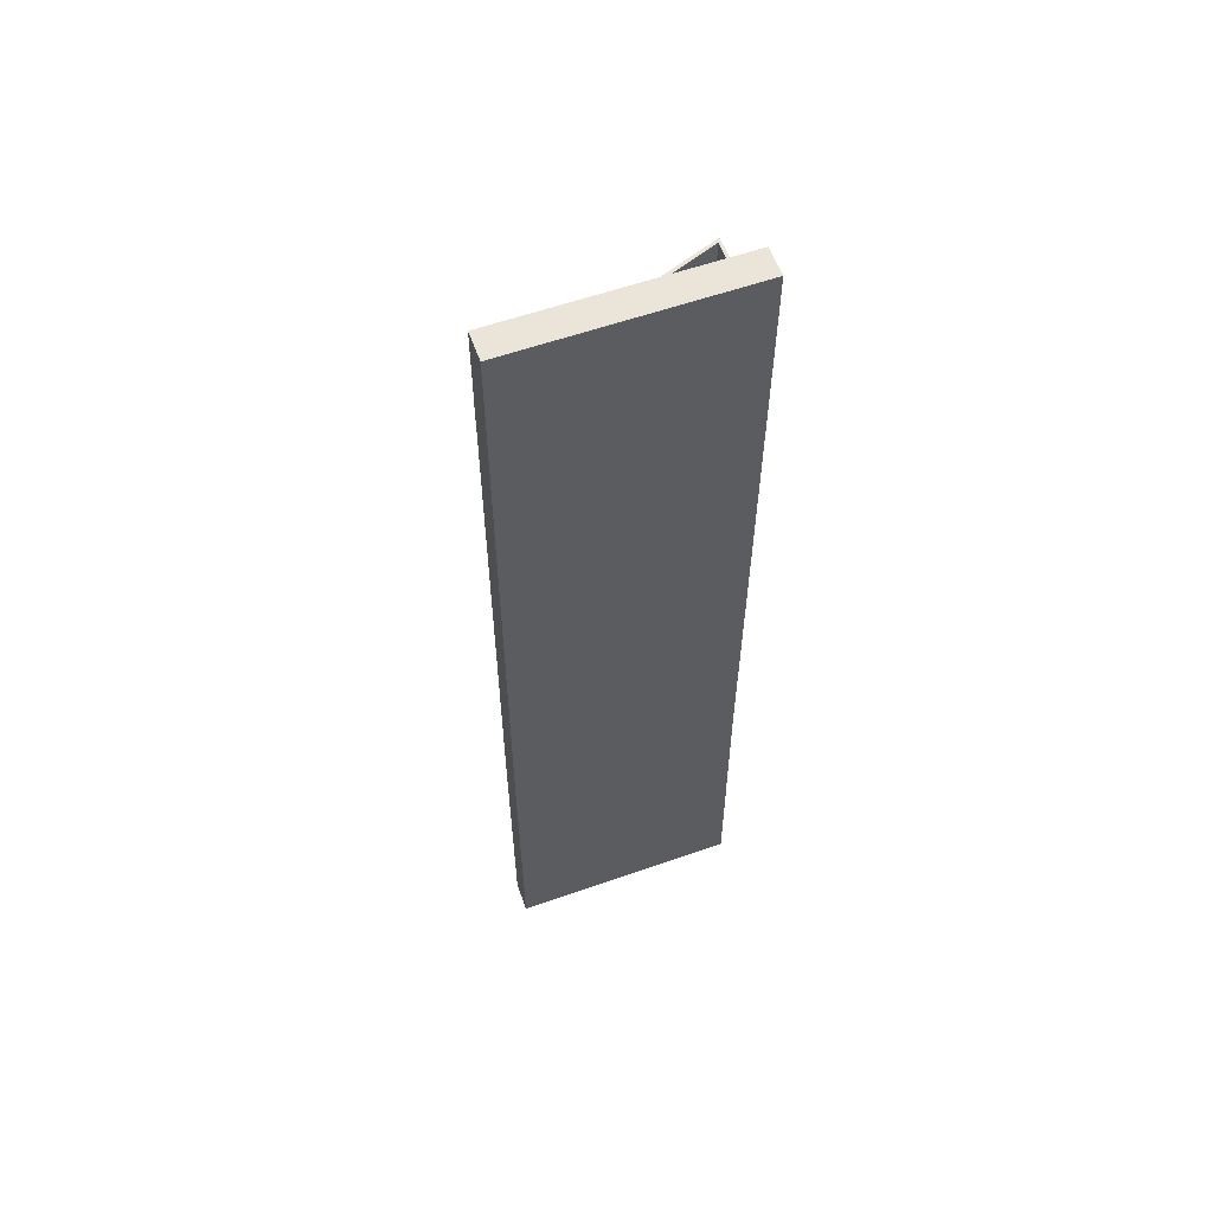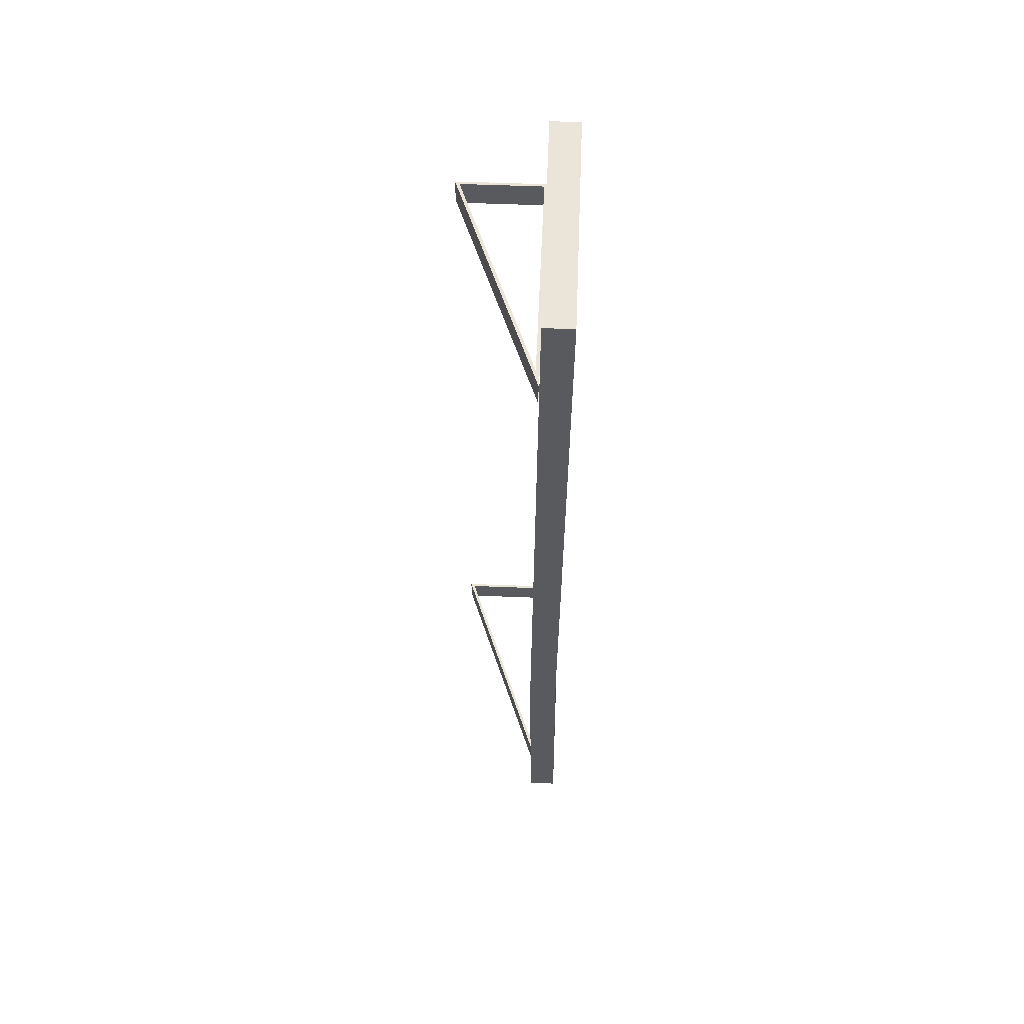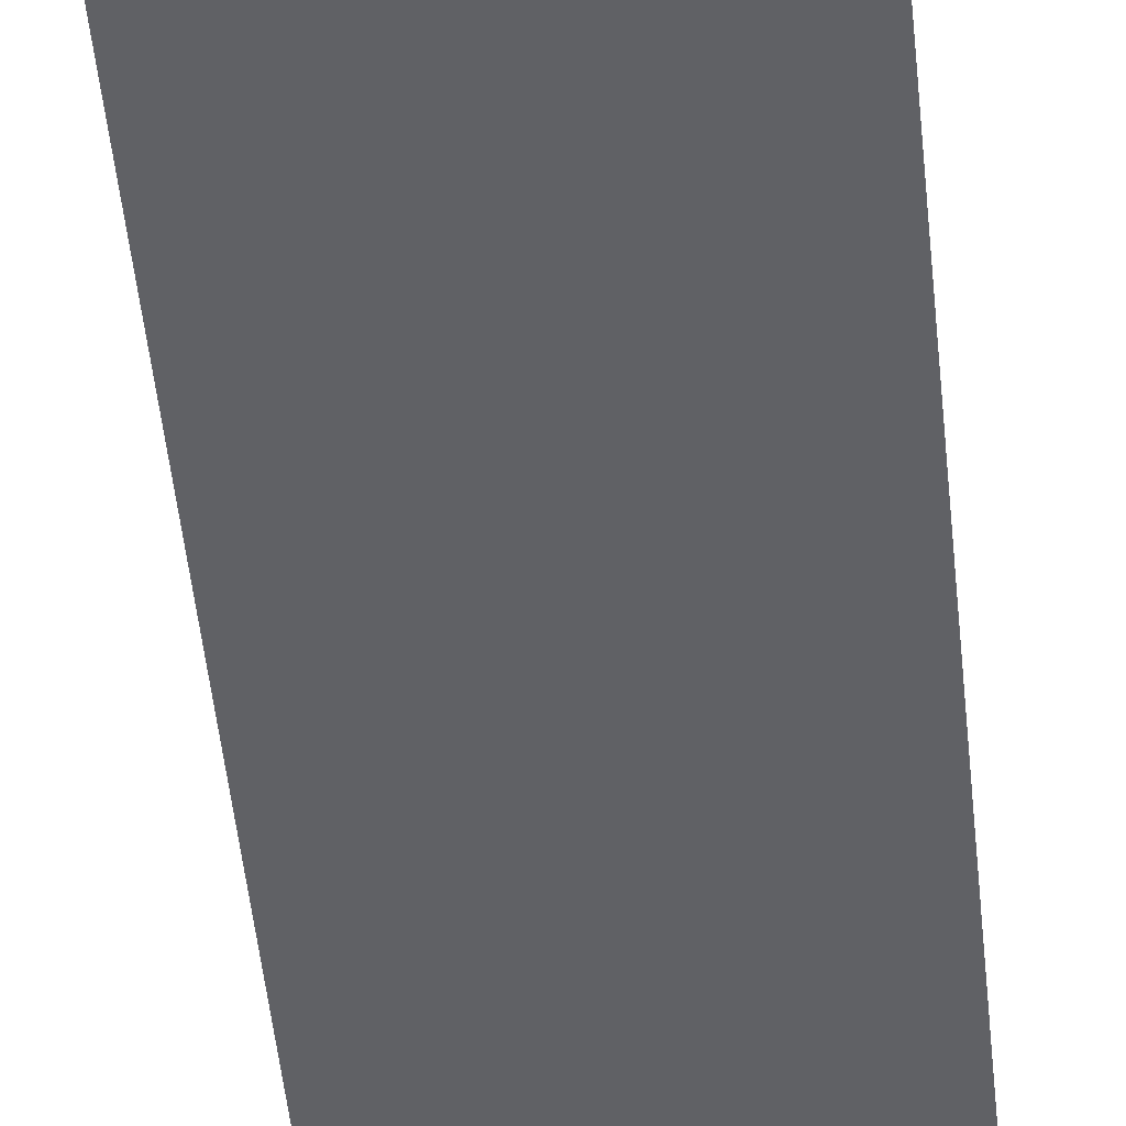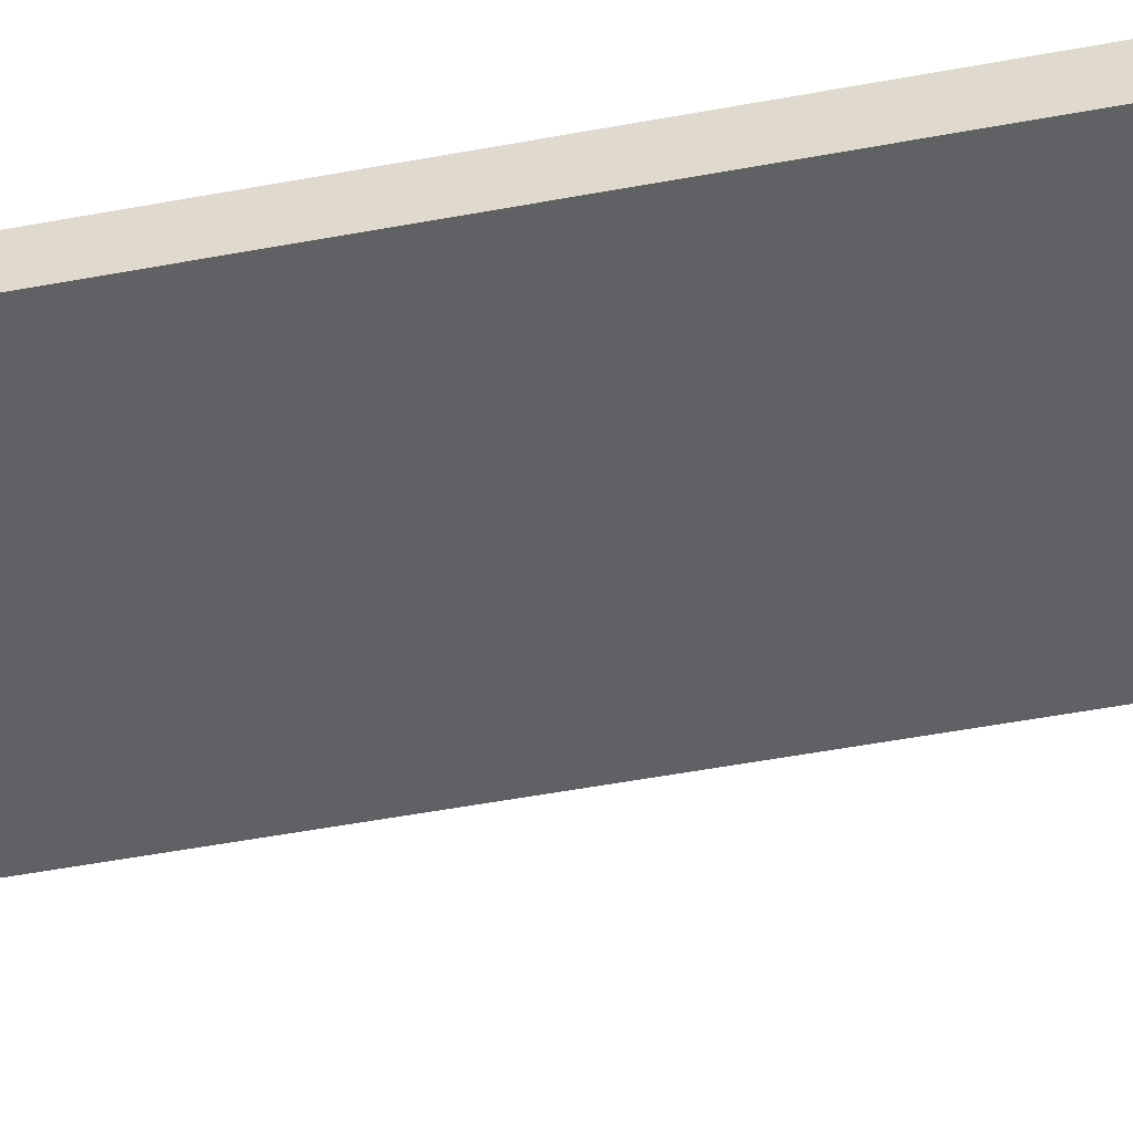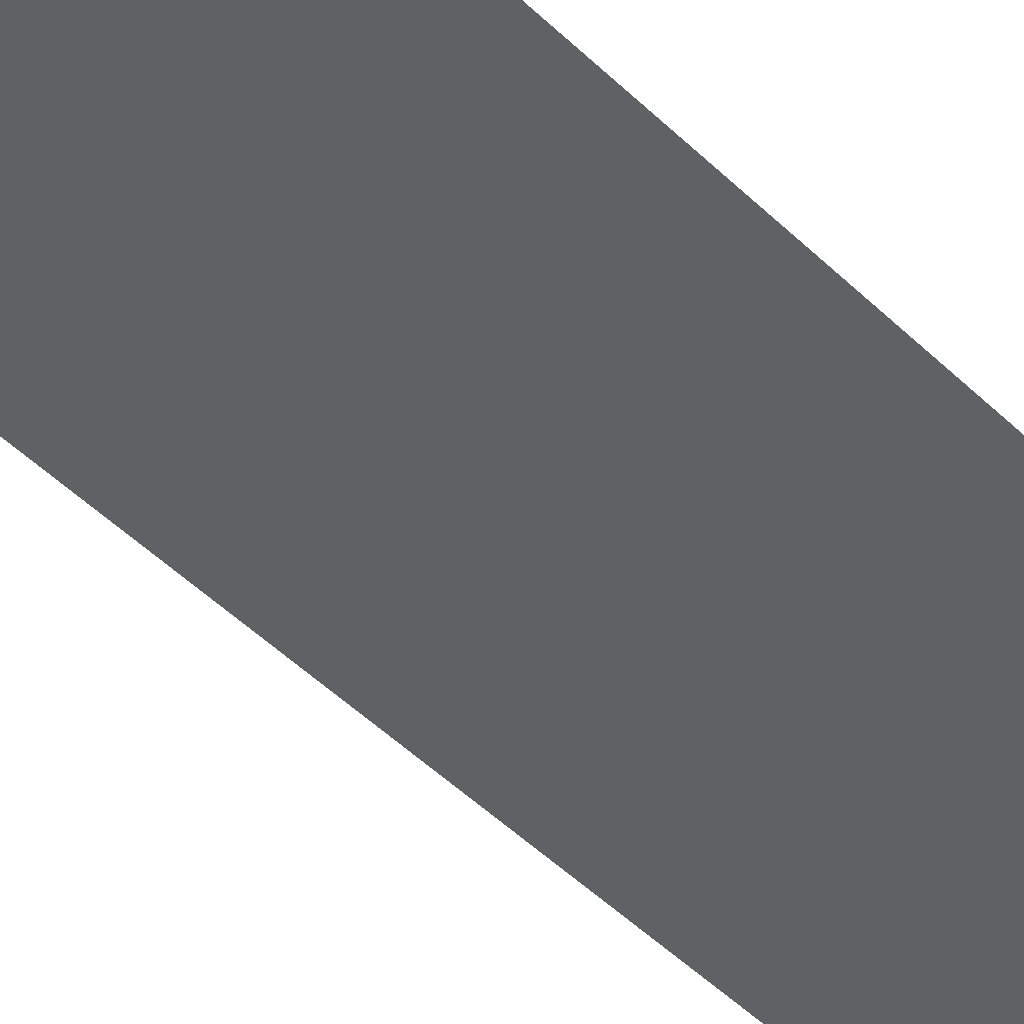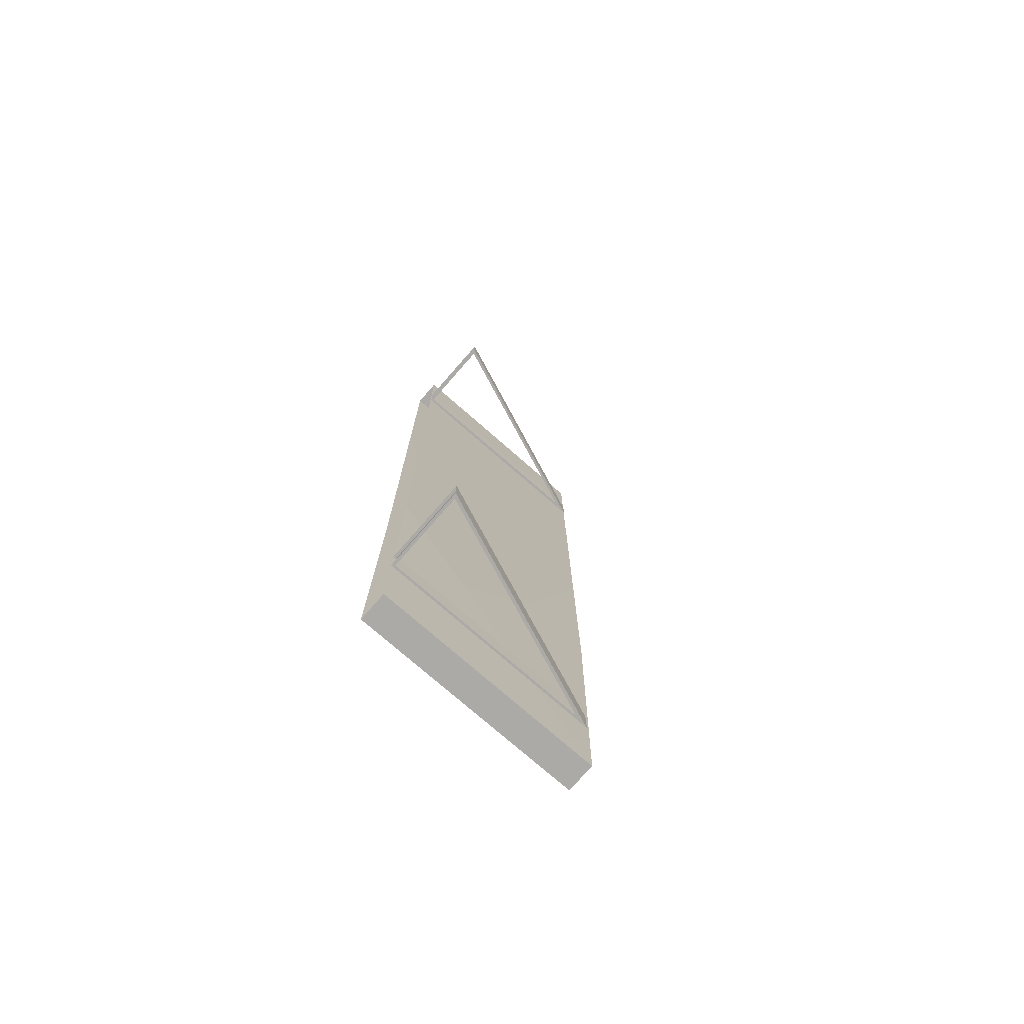
<metadata>
{"format":"obj","ext":"obj","renderer":"f3d","projection":"perspective","resolution":1024,"background":"white","views":[{"elev":58.9,"azim":160.2,"up":"+Z"},{"elev":59.0,"azim":92.3,"up":"+Z"},{"elev":-47.5,"azim":-174.5,"up":"+Y"},{"elev":-47.9,"azim":102.3,"up":"+Y"},{"elev":-49.8,"azim":-136.7,"up":"+Y"},{"elev":-75.8,"azim":-41.2,"up":"+Z"}]}
</metadata>
<code>
o WallShelf_c_LOD0_Cube.023
v 0.3276 -0.02058 0.7001
v 0.3276 0.02058 0.7001
v 0.002472 -0.02058 0.7001
v 0.002472 0.02058 0.7001
v 0.3276 -0.02058 -0.6804
v 0.3276 0.02058 -0.6804
v 0.002472 -0.02058 -0.6804
v 0.002472 0.02058 -0.6804
v 0.3276 -0.02206 0.5817
v 0.002472 -0.02058 -0.5248
v 0.002472 -0.1431 0.5817
v 0.3276 -0.02206 0.5444
v 0.3276 -0.02058 -0.5248
v 0.002472 -0.1431 0.5444
v 0.3276 -0.02058 -0.562
v 0.3276 -0.02058 -0.5248
v 0.002472 -0.1431 -0.5248
v 0.002472 -0.1431 -0.562
v 0.002472 -0.02468 -0.2686
v 0.002472 0.01648 -0.2686
v 0.3276 -0.02468 -0.2686
v 0.3276 0.01648 -0.2686
v 0.3276 -0.02058 -0.562
v 0.3036 -0.02633 0.5817
v 0.00657 -0.1369 0.5817
v 0.3036 -0.02633 0.5444
v 0.002472 -0.02058 -0.562
v 0.00657 -0.1369 0.5444
v 0.00657 -0.1369 -0.5248
v 0.3036 -0.02496 -0.5248
v 0.3036 -0.02496 -0.562
v 0.00657 -0.1369 -0.562
v 0.002472 -0.02058 0.5817
v 0.002472 -0.1431 0.5817
v 0.002472 -0.02058 0.5444
v 0.002472 -0.1431 0.5444
v 0.00657 -0.02498 0.5817
v 0.00657 -0.1369 0.5817
v 0.00657 -0.02498 0.5444
v 0.00657 -0.1369 0.5444
v 0.3276 -0.02206 0.5817
v 0.002472 -0.02058 0.5817
v 0.3276 -0.02206 0.5444
v 0.002472 -0.02058 0.5444
v 0.00657 -0.02498 0.5817
v 0.3036 -0.02633 0.5817
v 0.3036 -0.02633 0.5444
v 0.00657 -0.02498 0.5444
v 0.00657 -0.02496 -0.5248
v 0.3036 -0.02496 -0.5248
v 0.3036 -0.02496 -0.562
v 0.00657 -0.02496 -0.562
v 0.002472 -0.02058 -0.562
v 0.002472 -0.02058 -0.5248
v 0.002472 -0.1431 -0.5248
v 0.002472 -0.1431 -0.562
v 0.00657 -0.02496 -0.5248
v 0.00657 -0.1369 -0.5248
v 0.00657 -0.02496 -0.562
v 0.00657 -0.1369 -0.562
v 0.3276 -0.02058 0.7001
v 0.3276 0.02058 0.7001
v 0.002472 -0.02058 0.7001
v 0.002472 0.02058 0.7001
v 0.3276 -0.02058 -0.6804
v 0.3276 0.02058 -0.6804
v 0.002472 -0.02058 -0.6804
v 0.002472 0.02058 -0.6804
f 19 5 21
f 22 1 21
f 62 63 61
f 68 65 67
f 4 22 20
f 48 46 45
f 28 24 26
f 11 12 9
f 32 30 31
f 59 58 60
f 17 15 16
f 20 6 8
f 19 1 3
f 5 22 21
f 51 27 23
f 47 44 43
f 50 10 49
f 46 42 45
f 24 11 9
f 26 14 28
f 30 17 16
f 60 53 59
f 58 54 55
f 31 18 32
f 52 50 49
f 39 38 40
f 38 33 34
f 40 35 39
f 19 7 5
f 22 2 1
f 62 64 63
f 68 66 65
f 4 2 22
f 48 47 46
f 28 25 24
f 11 14 12
f 32 29 30
f 59 57 58
f 17 18 15
f 20 22 6
f 19 21 1
f 5 6 22
f 51 52 27
f 47 48 44
f 50 13 10
f 46 41 42
f 24 25 11
f 26 12 14
f 30 29 17
f 60 56 53
f 58 57 54
f 31 15 18
f 52 51 50
f 39 37 38
f 38 37 33
f 40 36 35

</code>
